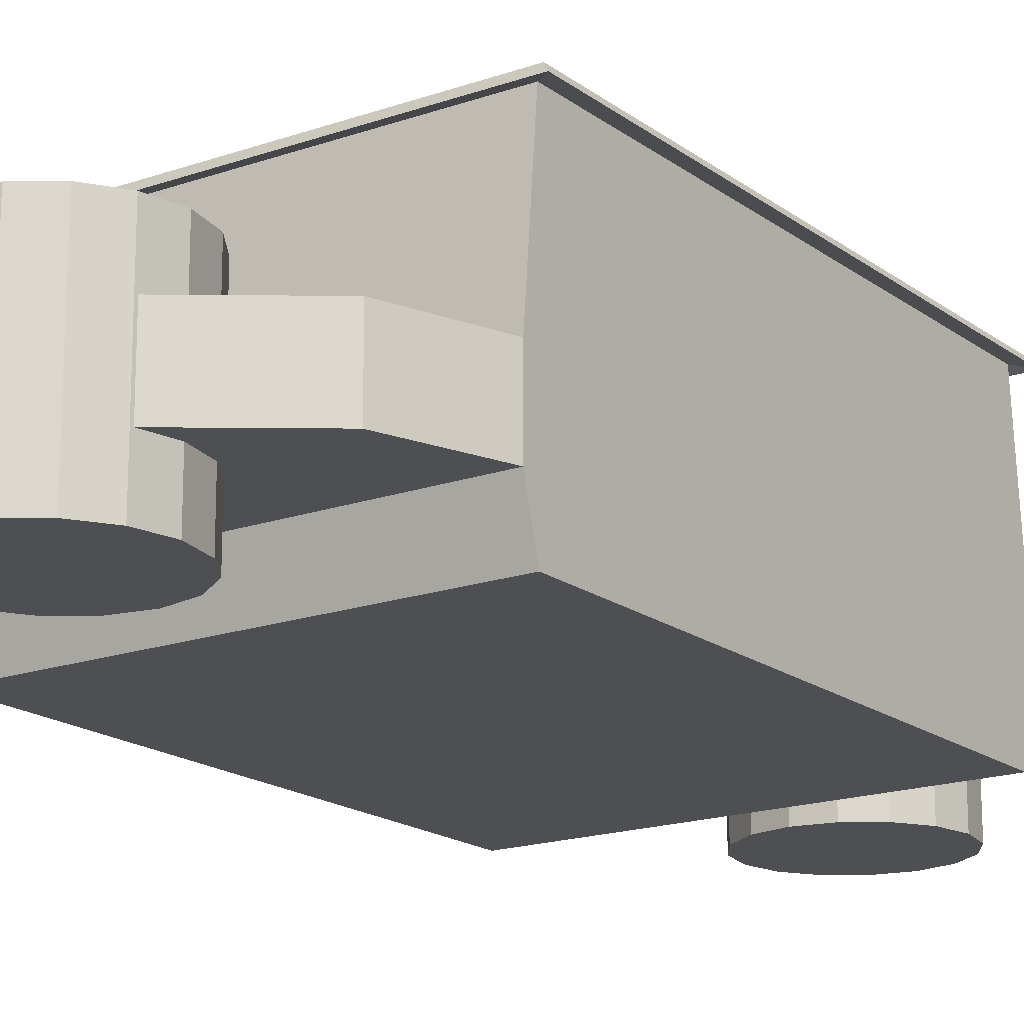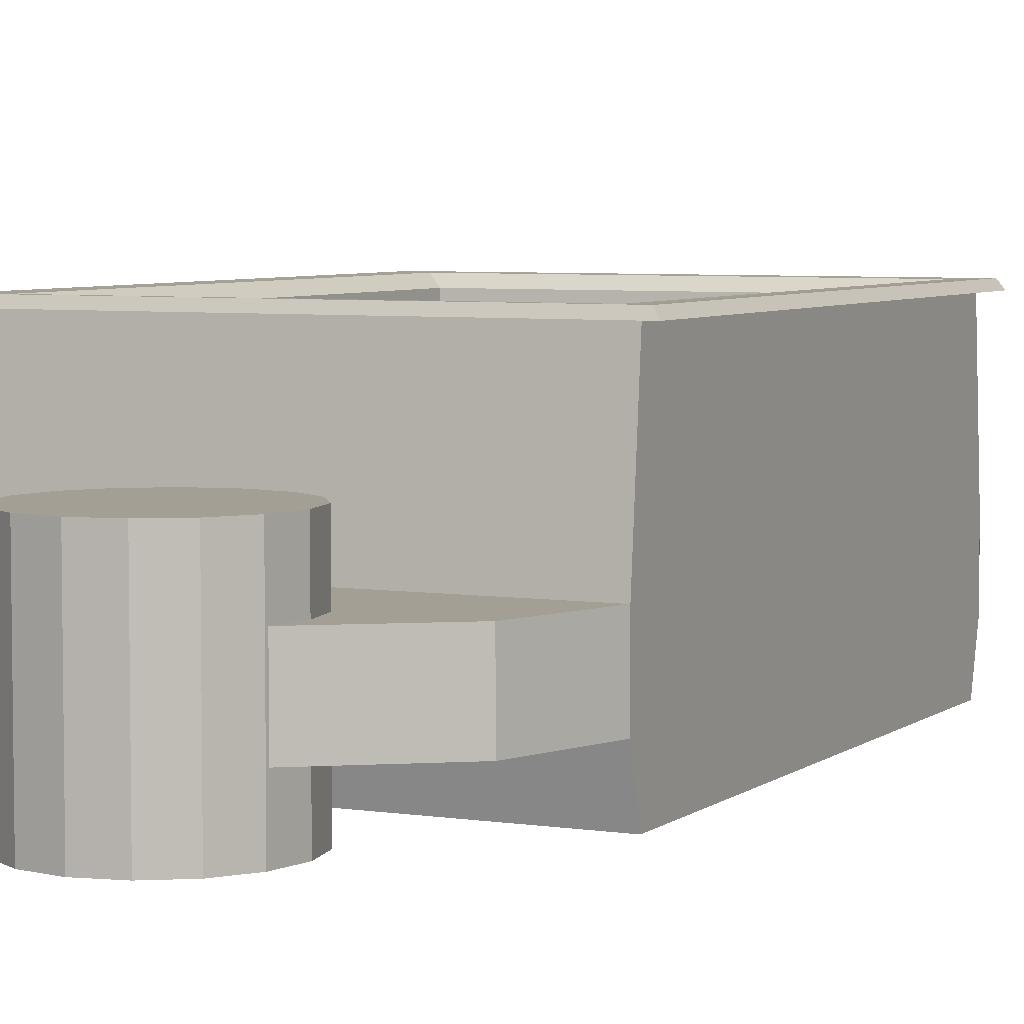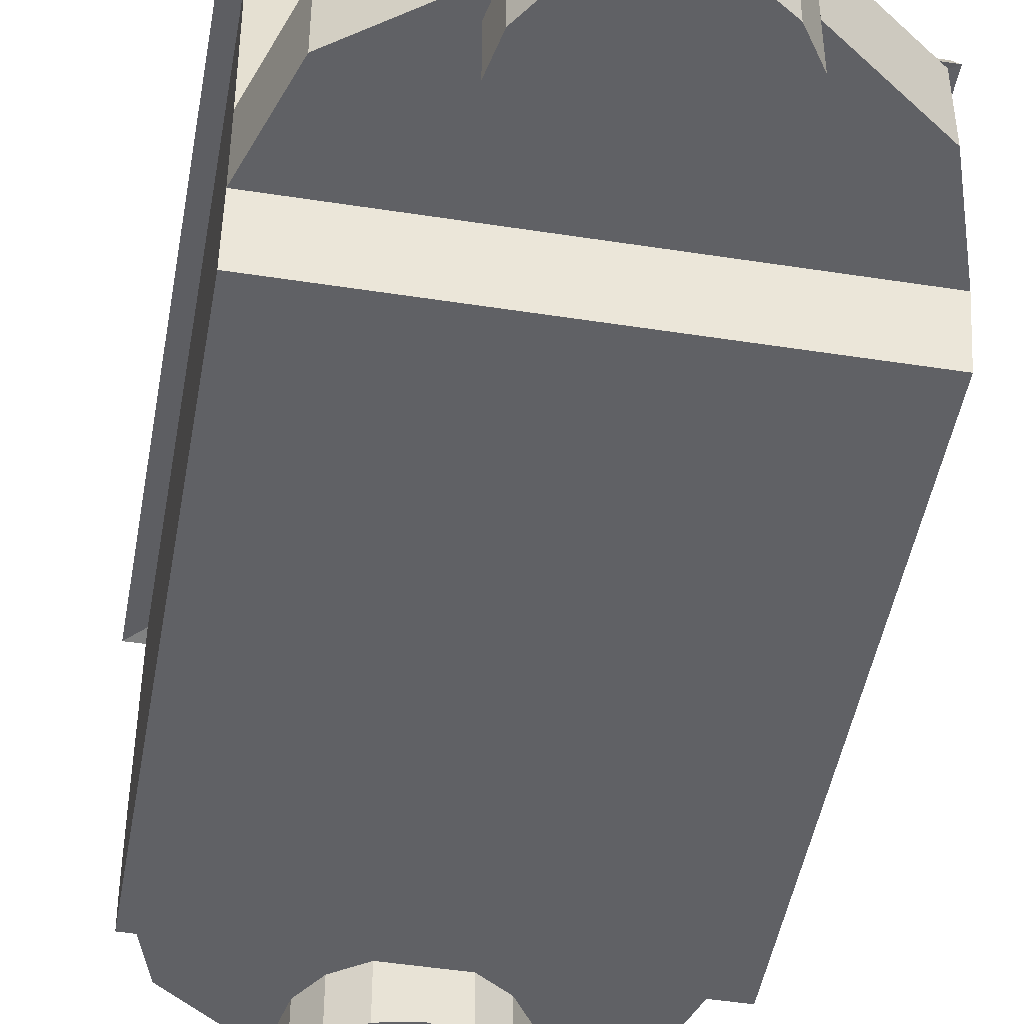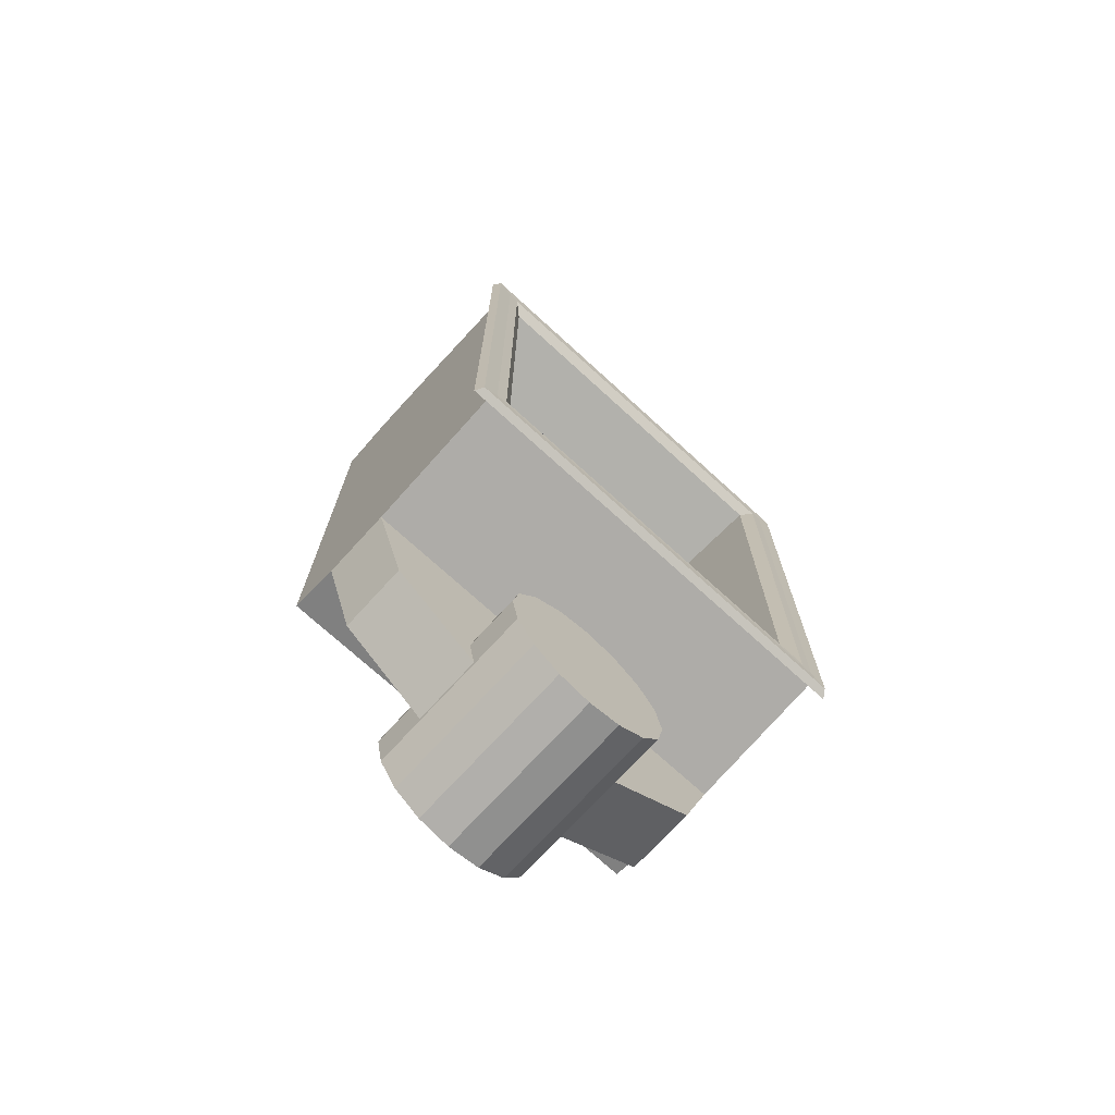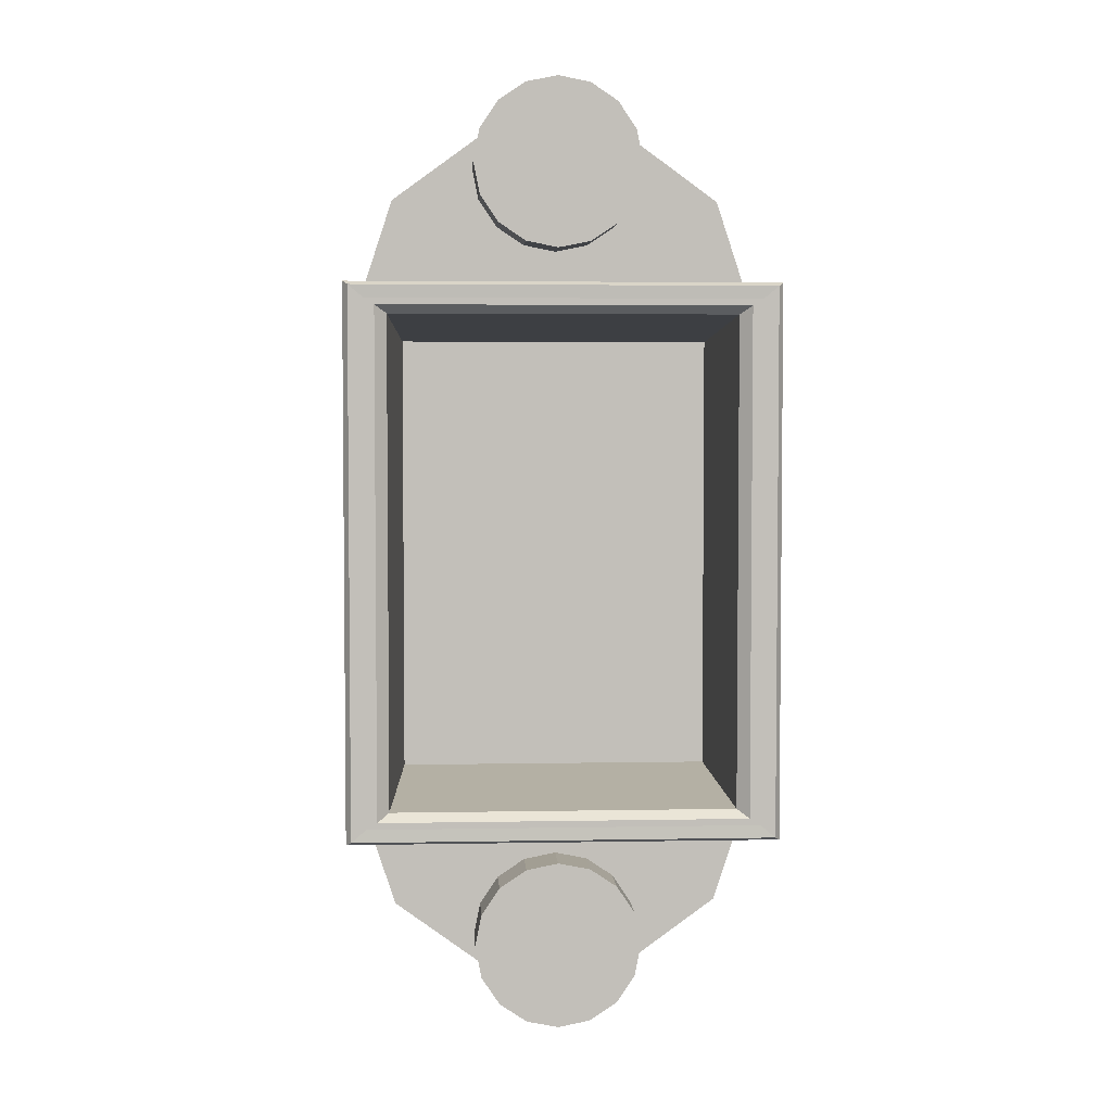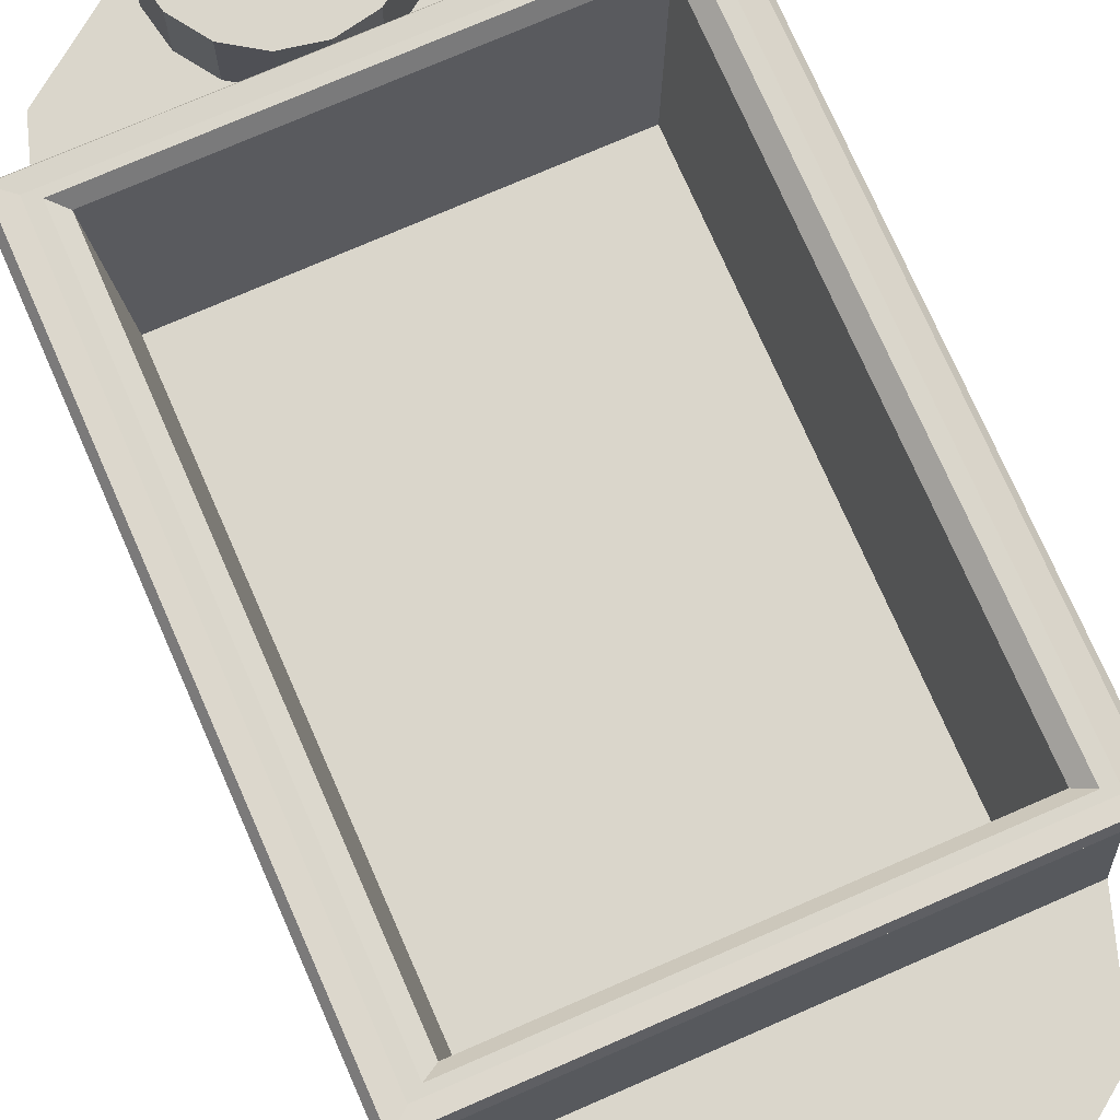
<metadata>
{"format":"obj","ext":"obj","renderer":"f3d","projection":"perspective","resolution":1024,"background":"white","views":[{"elev":-17.5,"azim":34.9,"up":"+Y"},{"elev":5.3,"azim":25.8,"up":"+Y"},{"elev":-47.3,"azim":-10.0,"up":"+Y"},{"elev":-72.8,"azim":137.6,"up":"+Z"},{"elev":3.8,"azim":176.4,"up":"+Z"},{"elev":73.9,"azim":156.4,"up":"+Y"}]}
</metadata>
<code>
o Wagon
v -2.494 3.137 -3.199
v 2.315 0.0987 -3.045
v -2.434 3.227 -3.157
v -2.315 0.0987 -3.045
v 1.845 1.283 -2.594
v -1.845 1.283 -2.594
v -2.315 0.0987 0
v -2.435 3.227 0
v -2.494 3.137 0
v 2.315 0.0987 0
v 1.845 1.283 0
v -1.845 1.283 0
v 2.315 0.6925 -3.203
v -2.315 0.6925 -3.203
v 2.315 1.485 -3.203
v -2.315 1.485 -3.203
v 1.963 0.6925 -4.273
v -1.963 0.6925 -4.273
v 1.963 1.485 -4.273
v -1.963 1.485 -4.273
v 0.7703 0.6925 -5.14
v -0.7703 0.6925 -5.14
v 0.7703 1.485 -5.14
v -0.7703 1.485 -5.14
v 0 0.11 -5.67
v 0 2.11 -5.67
v 0.3827 0.11 -5.594
v 0.3827 2.11 -5.594
v 0.7071 0.11 -5.377
v 0.7071 2.11 -5.377
v 0.9239 0.11 -5.053
v 0.9239 2.11 -5.053
v 1 0.11 -4.67
v 1 2.11 -4.67
v 0.9239 0.11 -4.287
v 0.9239 2.11 -4.287
v 0.7071 0.11 -3.963
v 0.7071 2.11 -3.963
v 0.3827 0.11 -3.746
v 0.3827 2.11 -3.746
v -0 0.11 -3.67
v -0 2.11 -3.67
v -0.3827 0.11 -3.746
v -0.3827 2.11 -3.746
v -0.7071 0.11 -3.963
v -0.7071 2.11 -3.963
v -0.9239 0.11 -4.287
v -0.9239 2.11 -4.287
v -1 0.11 -4.67
v -1 2.11 -4.67
v -0.9239 0.11 -5.053
v -0.9239 2.11 -5.053
v -0.7071 0.11 -5.377
v -0.7071 2.11 -5.377
v -0.3827 0.11 -5.594
v -0.3827 2.11 -5.594
v 2 3.107 -2.839
v 2.137 3.222 -2.934
v -2 3.107 -2.839
v -2.137 3.222 -2.934
v 2.136 3.222 0
v 2 3.107 0
v -2 3.107 0
v -2.136 3.222 0
v 2.259 3.222 -3.011
v 2.315 3.171 -3.05
v -2.259 3.222 -3.011
v -2.315 3.171 -3.05
v 2.315 3.171 0
v 2.26 3.222 0
v -2.26 3.222 0
v -2.315 3.171 0
v 2.434 3.227 -3.157
v 2.494 3.137 -3.199
v 2.435 3.227 0
v 2.494 3.137 0
v -2.494 3.137 3.199
v 2.315 0.0987 3.045
v -2.434 3.227 3.157
v -2.315 0.0987 3.045
v 1.845 1.283 2.594
v -1.845 1.283 2.594
v 2.315 0.6925 3.203
v -2.315 0.6925 3.203
v 2.315 1.485 3.203
v -2.315 1.485 3.203
v 1.963 0.6925 4.273
v -1.963 0.6925 4.273
v 1.963 1.485 4.273
v -1.963 1.485 4.273
v 0.7703 0.6925 5.14
v -0.7703 0.6925 5.14
v 0.7703 1.485 5.14
v -0.7703 1.485 5.14
v 0 0.11 5.67
v 0 2.11 5.67
v 0.3827 0.11 5.594
v 0.3827 2.11 5.594
v 0.7071 0.11 5.377
v 0.7071 2.11 5.377
v 0.9239 0.11 5.053
v 0.9239 2.11 5.053
v 1 0.11 4.67
v 1 2.11 4.67
v 0.9239 0.11 4.287
v 0.9239 2.11 4.287
v 0.7071 0.11 3.963
v 0.7071 2.11 3.963
v 0.3827 0.11 3.746
v 0.3827 2.11 3.746
v -0 0.11 3.67
v -0 2.11 3.67
v -0.3827 0.11 3.746
v -0.3827 2.11 3.746
v -0.7071 0.11 3.963
v -0.7071 2.11 3.963
v -0.9239 0.11 4.287
v -0.9239 2.11 4.287
v -1 0.11 4.67
v -1 2.11 4.67
v -0.9239 0.11 5.053
v -0.9239 2.11 5.053
v -0.7071 0.11 5.377
v -0.7071 2.11 5.377
v -0.3827 0.11 5.594
v -0.3827 2.11 5.594
v 2 3.107 2.839
v 2.137 3.222 2.934
v -2 3.107 2.839
v -2.137 3.222 2.934
v 2.259 3.222 3.011
v 2.315 3.171 3.05
v -2.259 3.222 3.011
v -2.315 3.171 3.05
v 2.434 3.227 3.157
v 2.494 3.137 3.199
f 8 3 1 9
f 67 71 64 60
f 70 65 58 61
f 62 57 5 11
f 2 66 69 10
f 4 68 16 14
f 5 6 12 11
f 59 63 12 6
f 68 66 15 16
f 4 2 10 7
f 16 15 19 20
f 7 72 68 4
f 2 4 14 13
f 65 67 60 58
f 18 20 24 22
f 15 13 17 19
f 14 16 20 18
f 13 14 18 17
f 22 24 23 21
f 17 18 22 21
f 20 19 23 24
f 19 17 21 23
f 25 26 28 27
f 27 28 30 29
f 29 30 32 31
f 31 32 34 33
f 33 34 36 35
f 35 36 38 37
f 37 38 40 39
f 39 40 42 41
f 41 42 44 43
f 43 44 46 45
f 45 46 48 47
f 47 48 50 49
f 49 50 52 51
f 51 52 54 53
f 28 26 56 54 52 50 48 46 44 42 40 38 36 34 32 30
f 53 54 56 55
f 55 56 26 25
f 25 27 29 31 33 35 37 39 41 43 45 47 49 51 53 55
f 63 59 60 64
f 59 57 58 60
f 57 62 61 58
f 57 59 6 5
f 69 66 74 76
f 67 65 73 3
f 66 68 1 74
f 66 2 13 15
f 3 73 74 1
f 73 75 76 74
f 65 70 75 73
f 68 72 9 1
f 71 67 3 8
f 8 9 77 79
f 133 130 64 71
f 70 61 128 131
f 62 11 81 127
f 78 10 69 132
f 80 84 86 134
f 81 11 12 82
f 129 82 12 63
f 134 86 85 132
f 80 7 10 78
f 86 90 89 85
f 7 80 134 72
f 78 83 84 80
f 131 128 130 133
f 88 92 94 90
f 85 89 87 83
f 84 88 90 86
f 83 87 88 84
f 92 91 93 94
f 87 91 92 88
f 90 94 93 89
f 89 93 91 87
f 95 97 98 96
f 97 99 100 98
f 99 101 102 100
f 101 103 104 102
f 103 105 106 104
f 105 107 108 106
f 107 109 110 108
f 109 111 112 110
f 111 113 114 112
f 113 115 116 114
f 115 117 118 116
f 117 119 120 118
f 119 121 122 120
f 121 123 124 122
f 98 100 102 104 106 108 110 112 114 116 118 120 122 124 126 96
f 123 125 126 124
f 125 95 96 126
f 95 125 123 121 119 117 115 113 111 109 107 105 103 101 99 97
f 63 64 130 129
f 129 130 128 127
f 127 128 61 62
f 127 81 82 129
f 69 76 136 132
f 133 79 135 131
f 132 136 77 134
f 132 85 83 78
f 79 77 136 135
f 135 136 76 75
f 131 135 75 70
f 134 77 9 72
f 71 8 79 133

</code>
